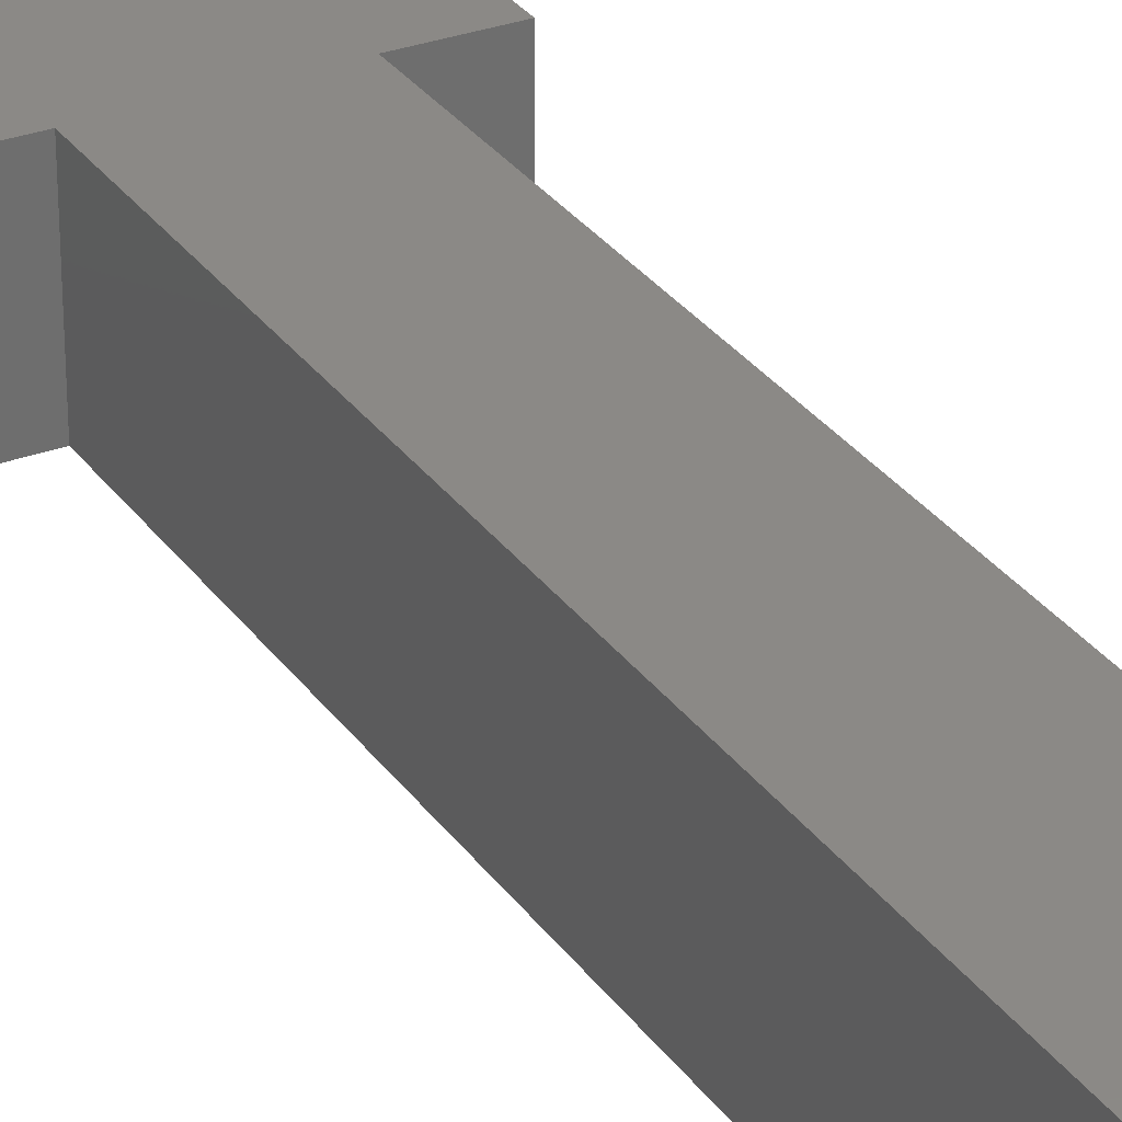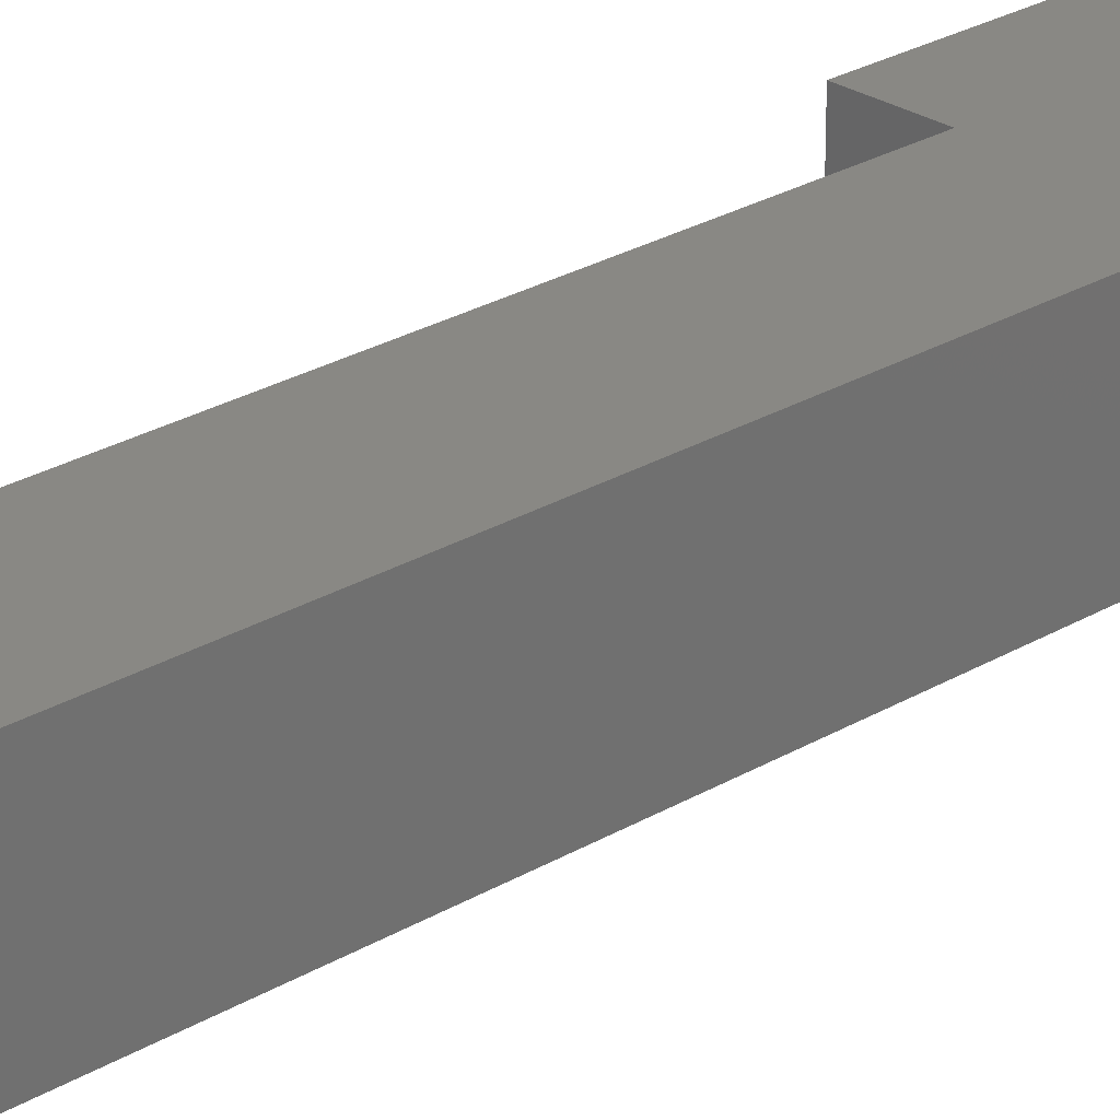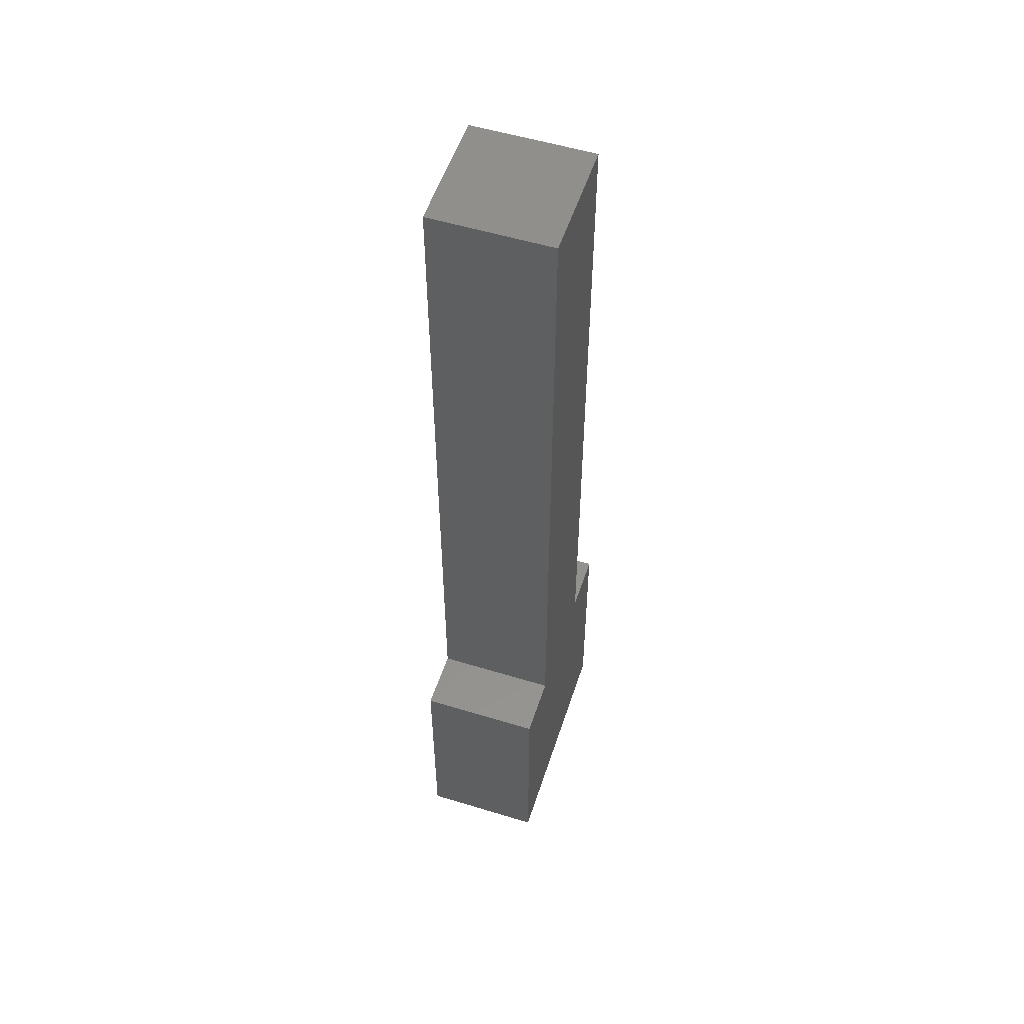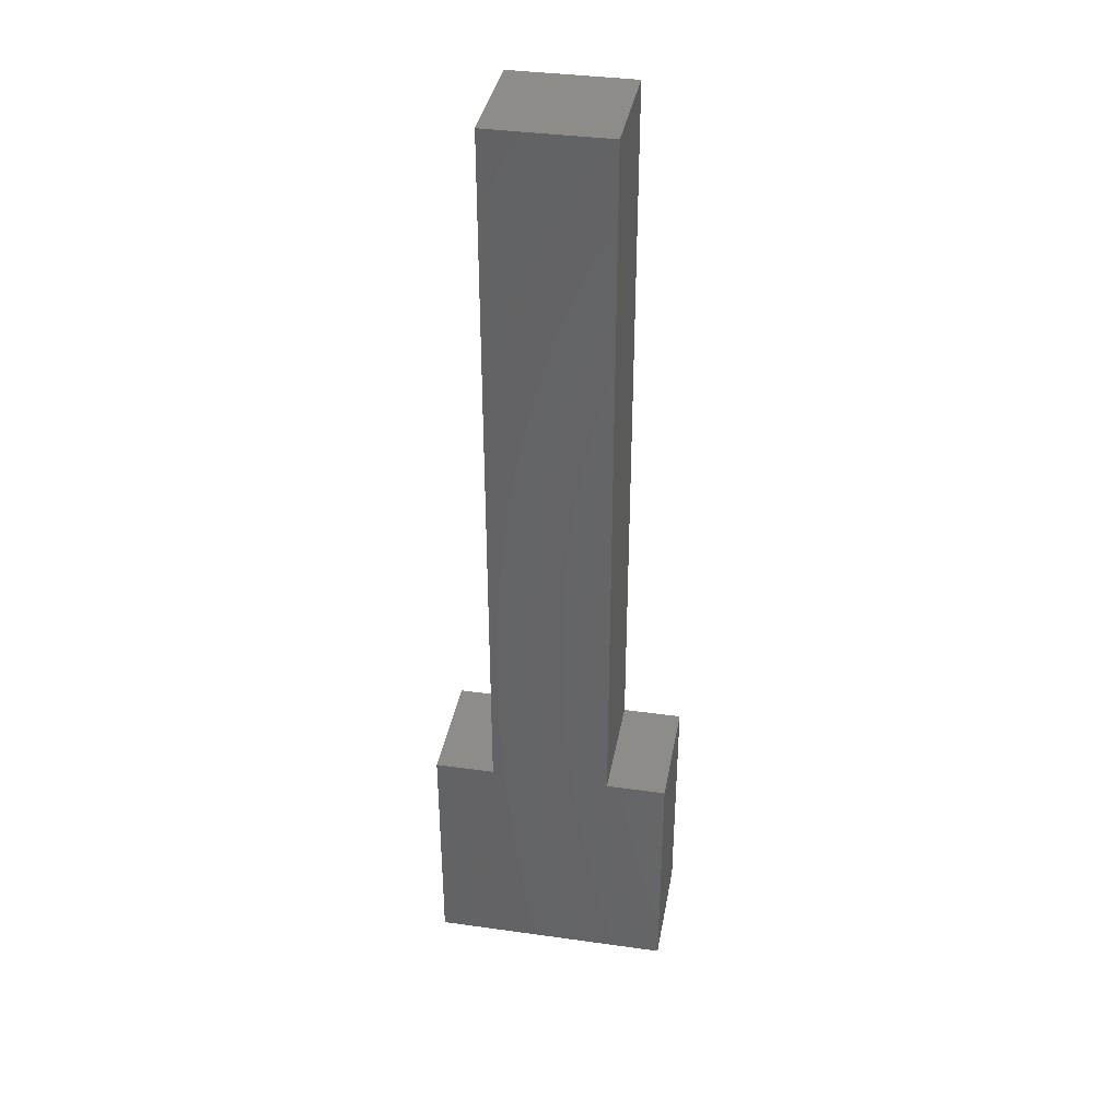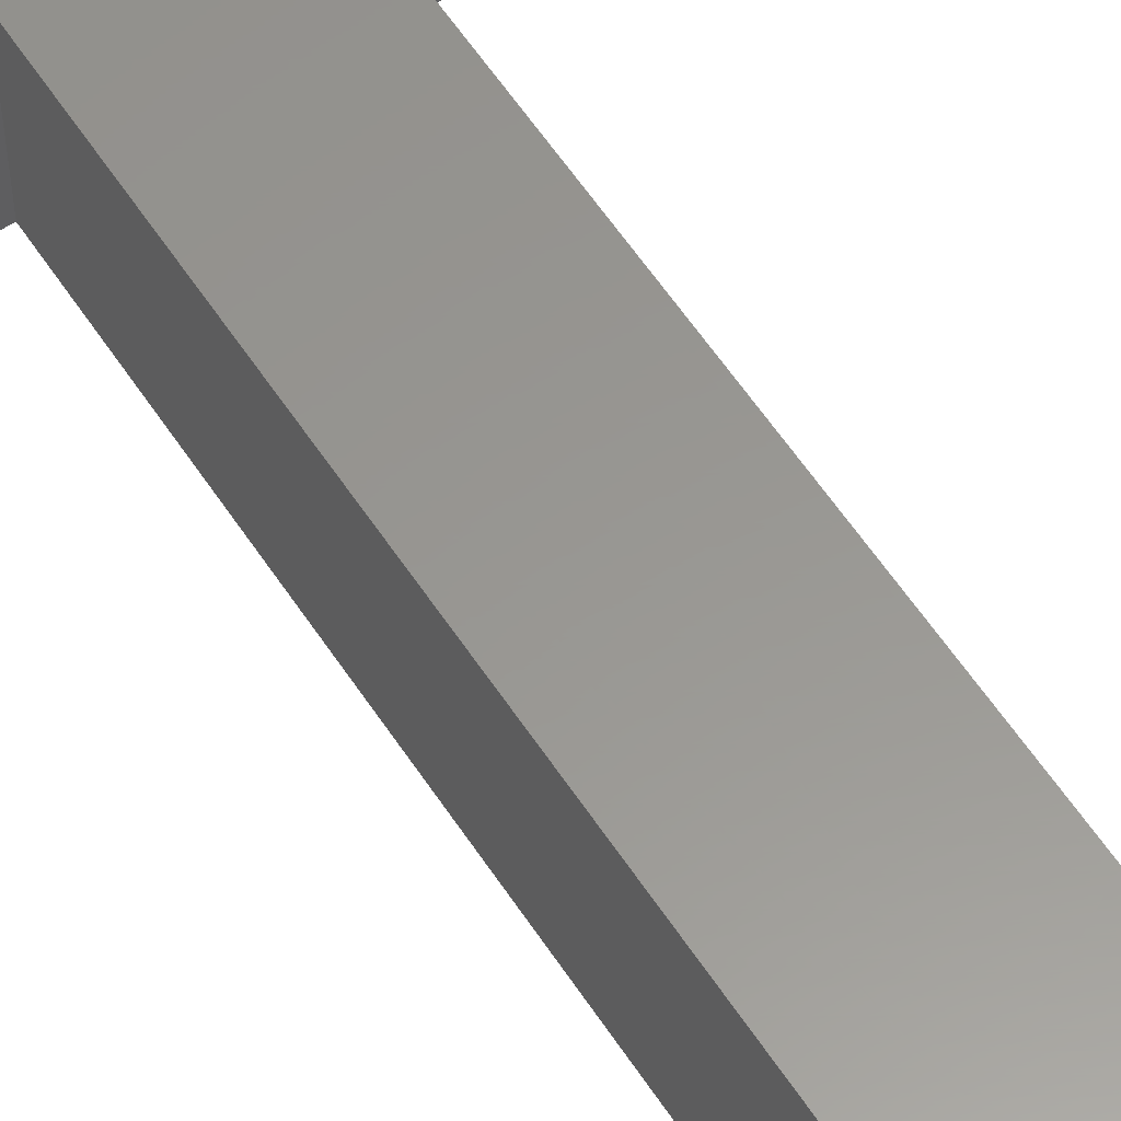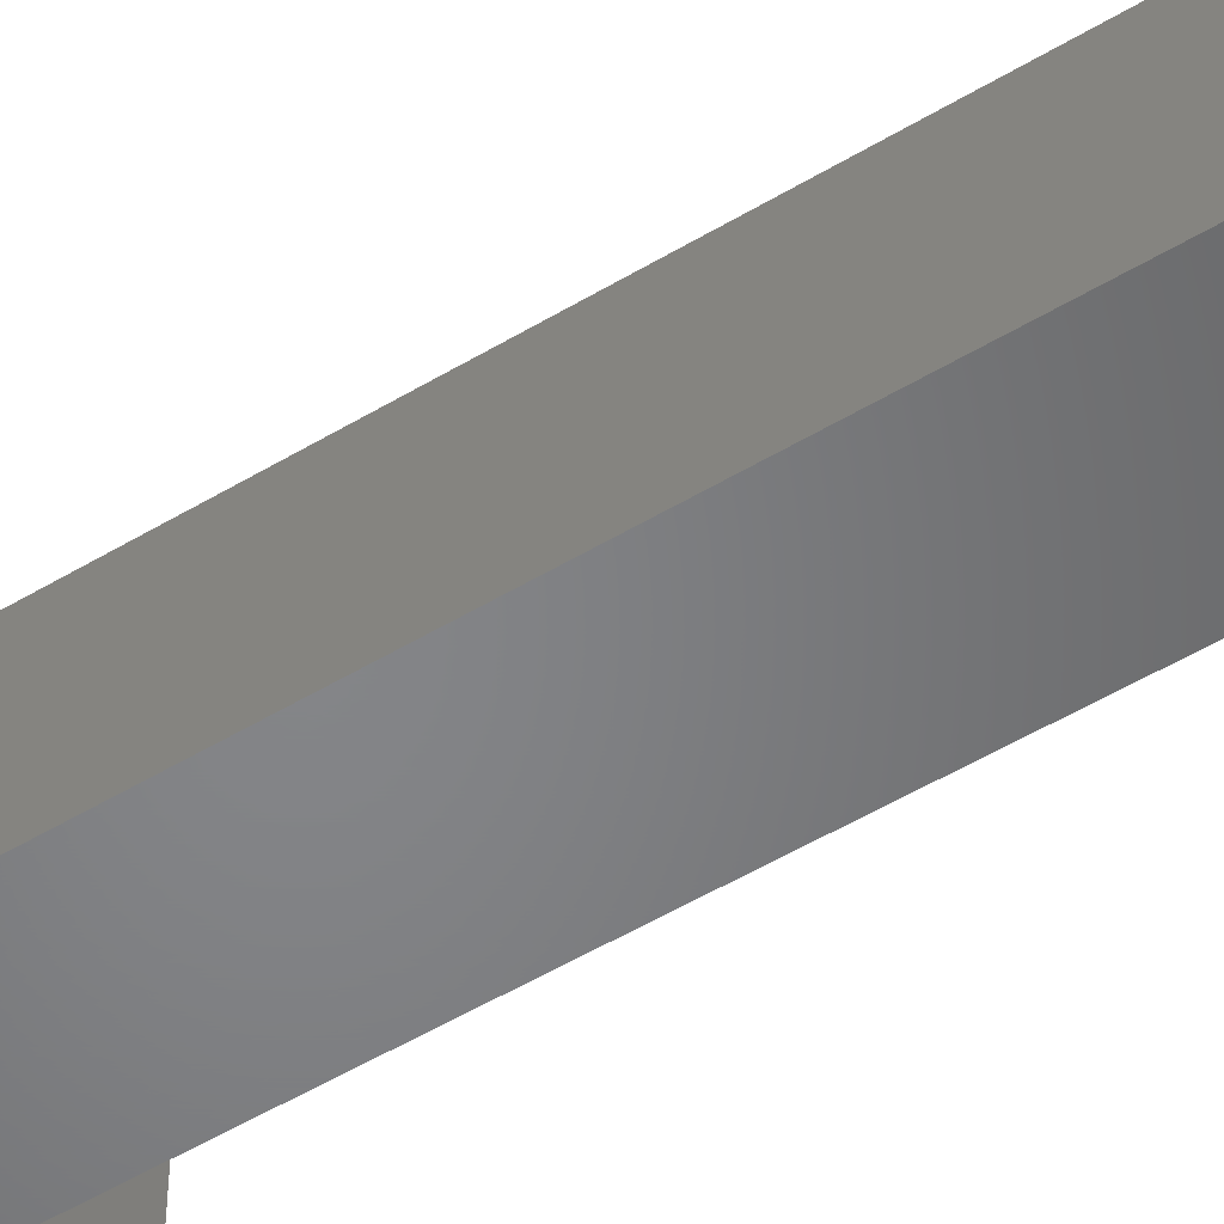
<metadata>
{"format":"stl","ext":"stl","renderer":"f3d","projection":"perspective","resolution":1024,"background":"white","views":[{"elev":30.0,"azim":-28.5,"up":"+Y"},{"elev":26.0,"azim":46.5,"up":"+Y"},{"elev":54.1,"azim":-72.0,"up":"+Z"},{"elev":37.2,"azim":-169.8,"up":"+Z"},{"elev":58.6,"azim":-33.0,"up":"+Y"},{"elev":-52.3,"azim":-57.0,"up":"+Y"}]}
</metadata>
<code>
# stl→obj: 16 verts, 28 faces
v -1 0 -3
v -1 1 -3
v -1 1 -5
v -1 0 -5
v -0.5 1 -3
v -0.5 0 -3
v 1 0 -5
v 0.5 0 -3
v 1 0 -3
v 0.5 0 3
v -0.5 0 3
v 1 1 -5
v 0.5 1 -3
v 1 1 -3
v -0.5 1 3
v 0.5 1 3
f 1 2 3
f 1 3 4
f 5 2 1
f 5 1 6
f 6 1 4
f 6 4 7
f 8 6 7
f 9 8 7
f 10 11 6
f 10 6 8
f 12 4 3
f 12 7 4
f 13 14 12
f 5 12 3
f 5 13 12
f 2 5 3
f 15 16 13
f 15 13 5
f 5 11 15
f 5 6 11
f 14 9 7
f 14 7 12
f 14 13 8
f 14 8 9
f 16 8 13
f 16 10 8
f 15 10 16
f 15 11 10

</code>
